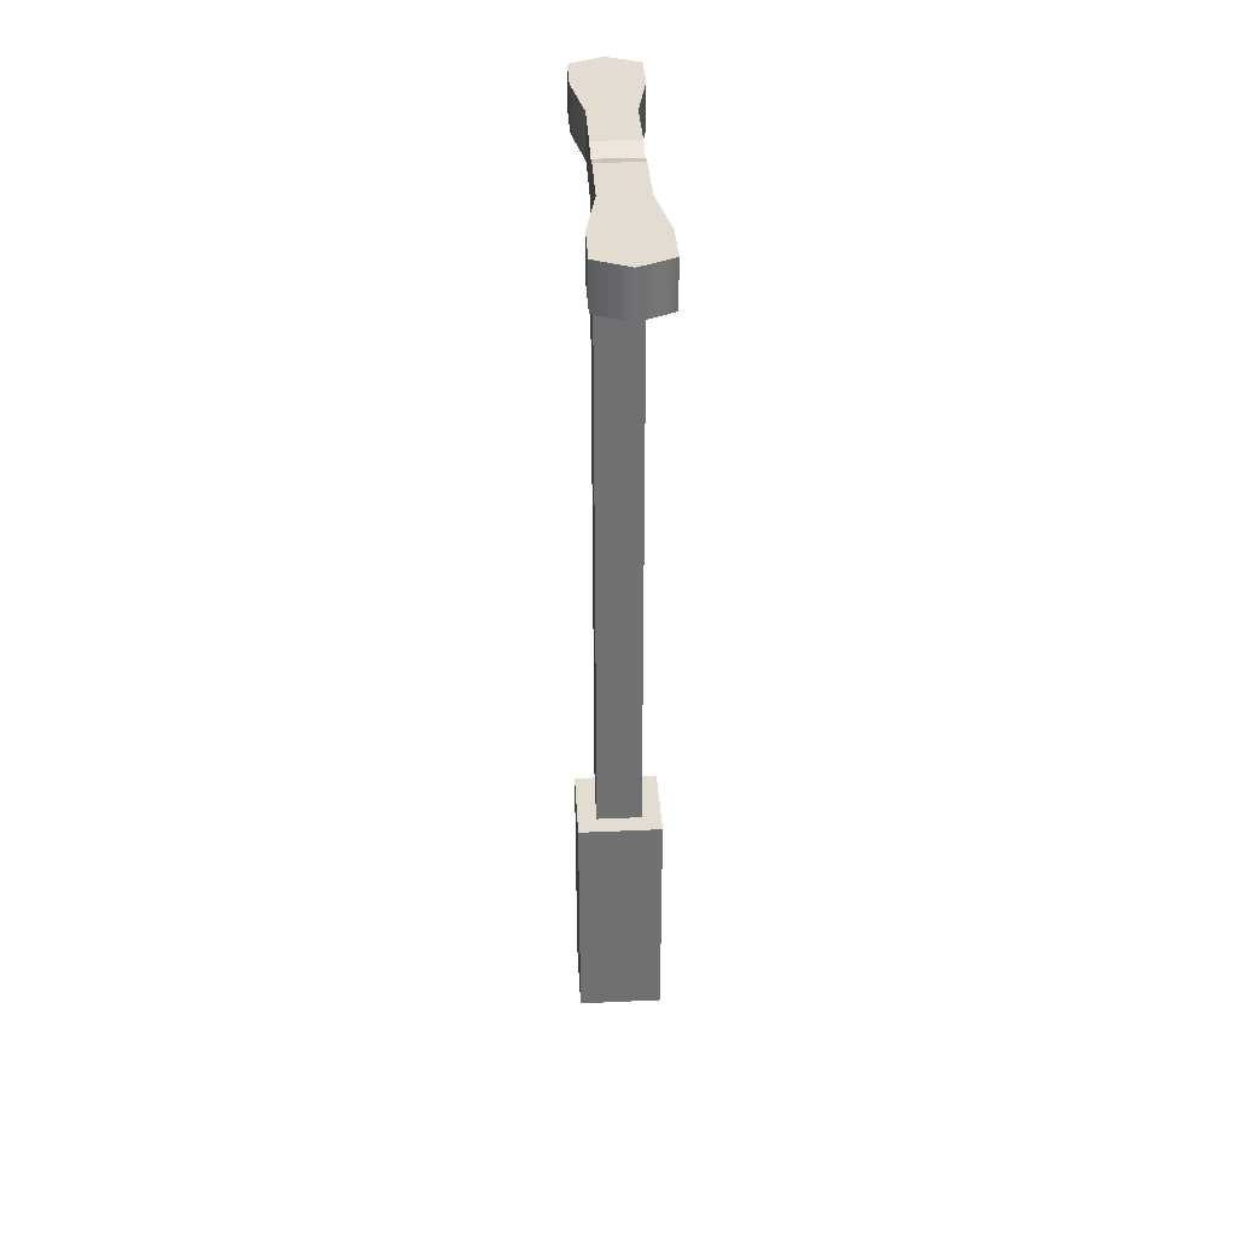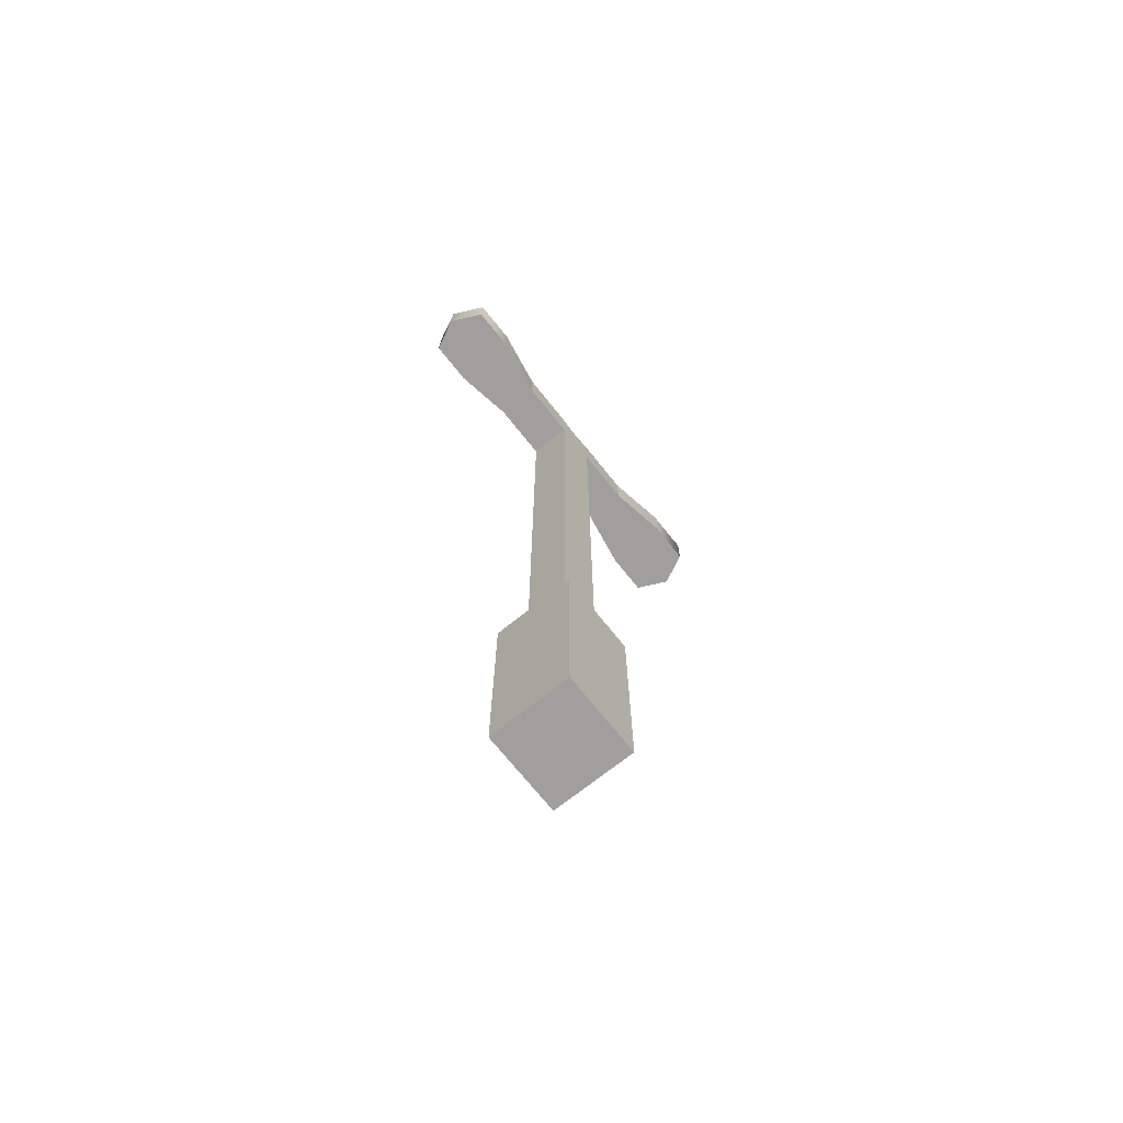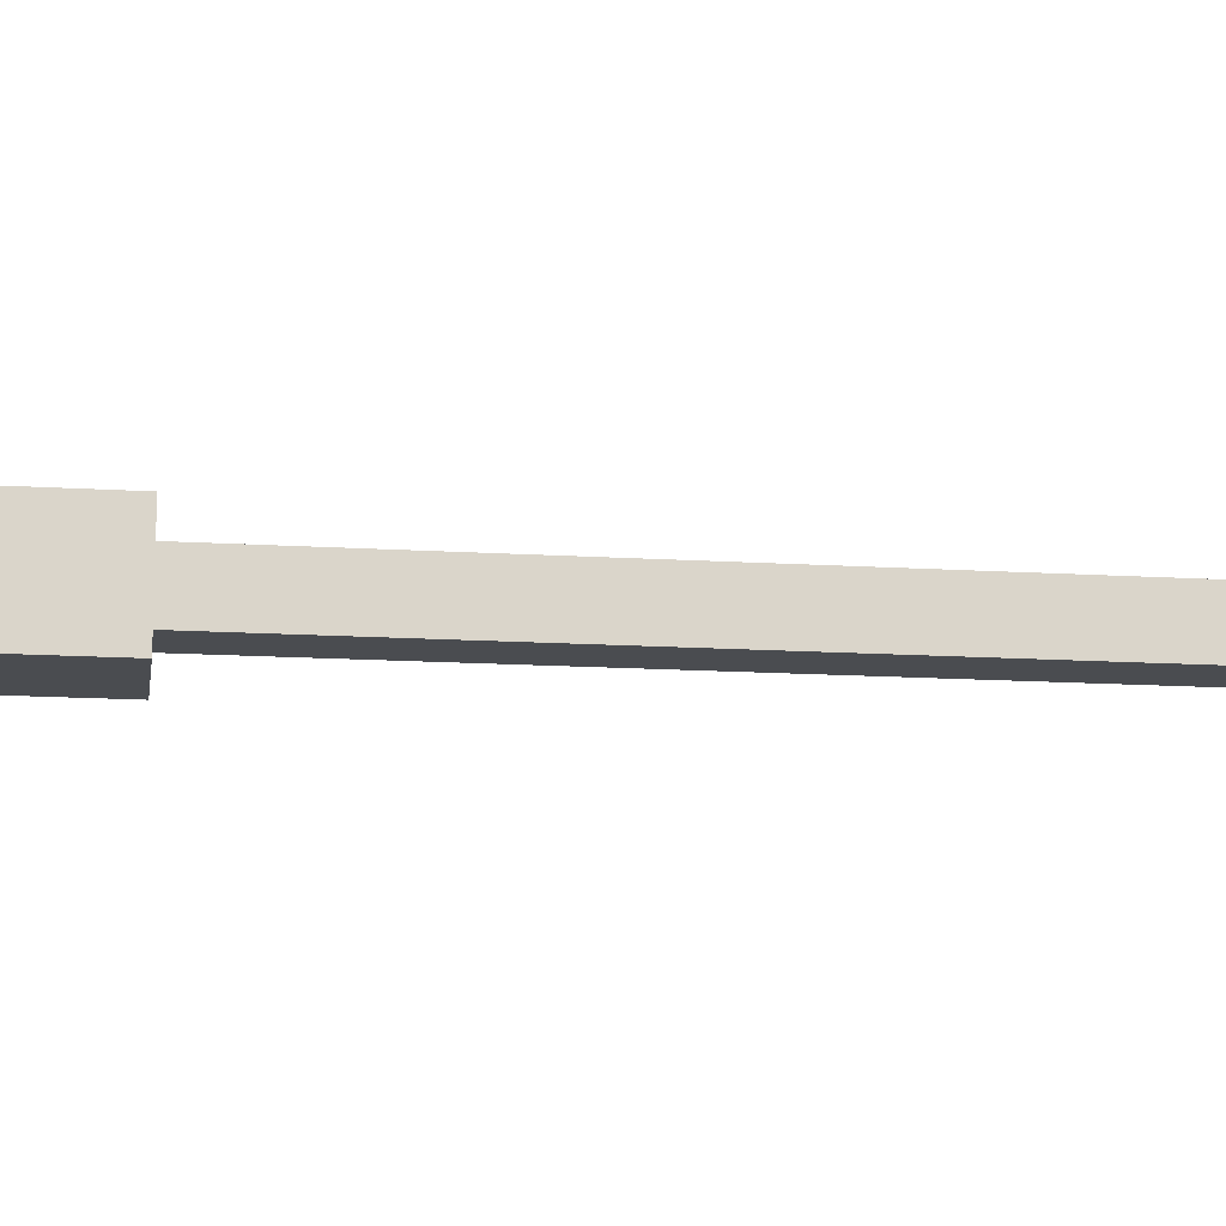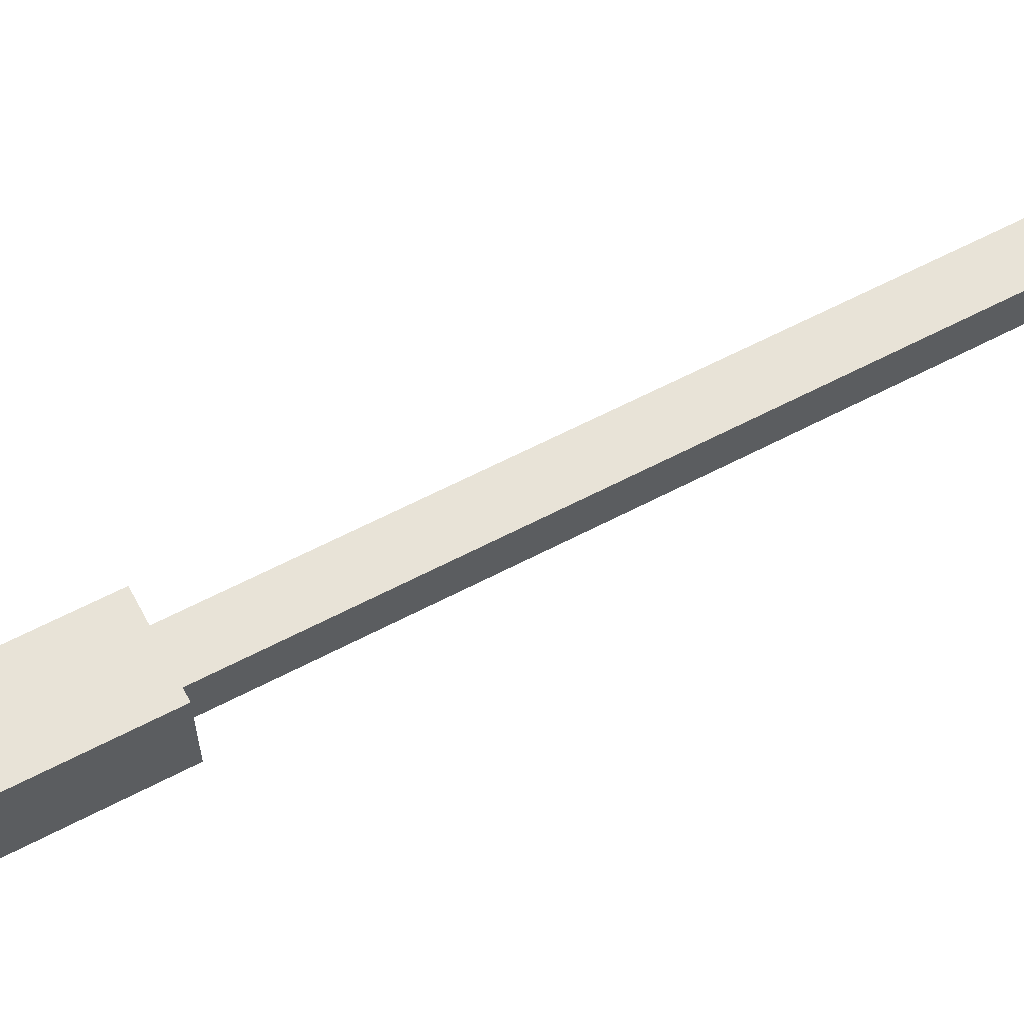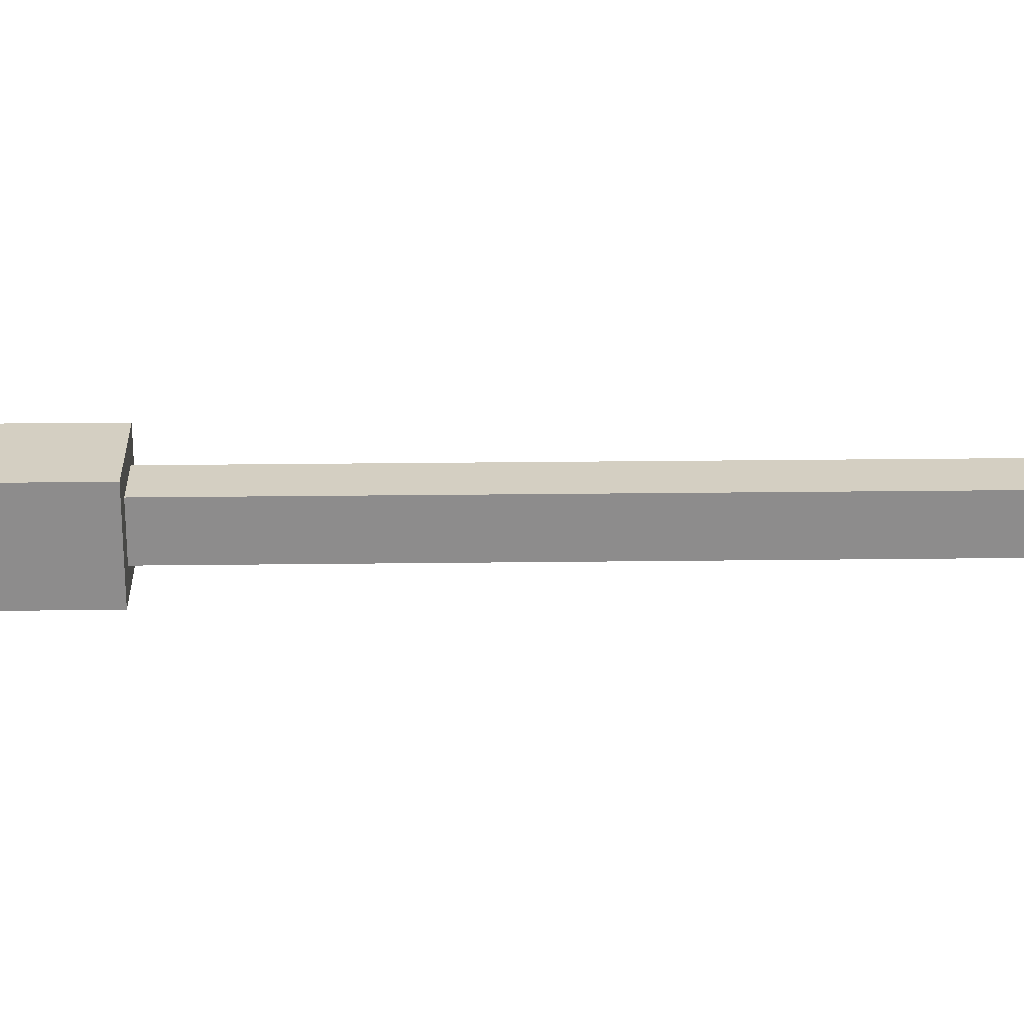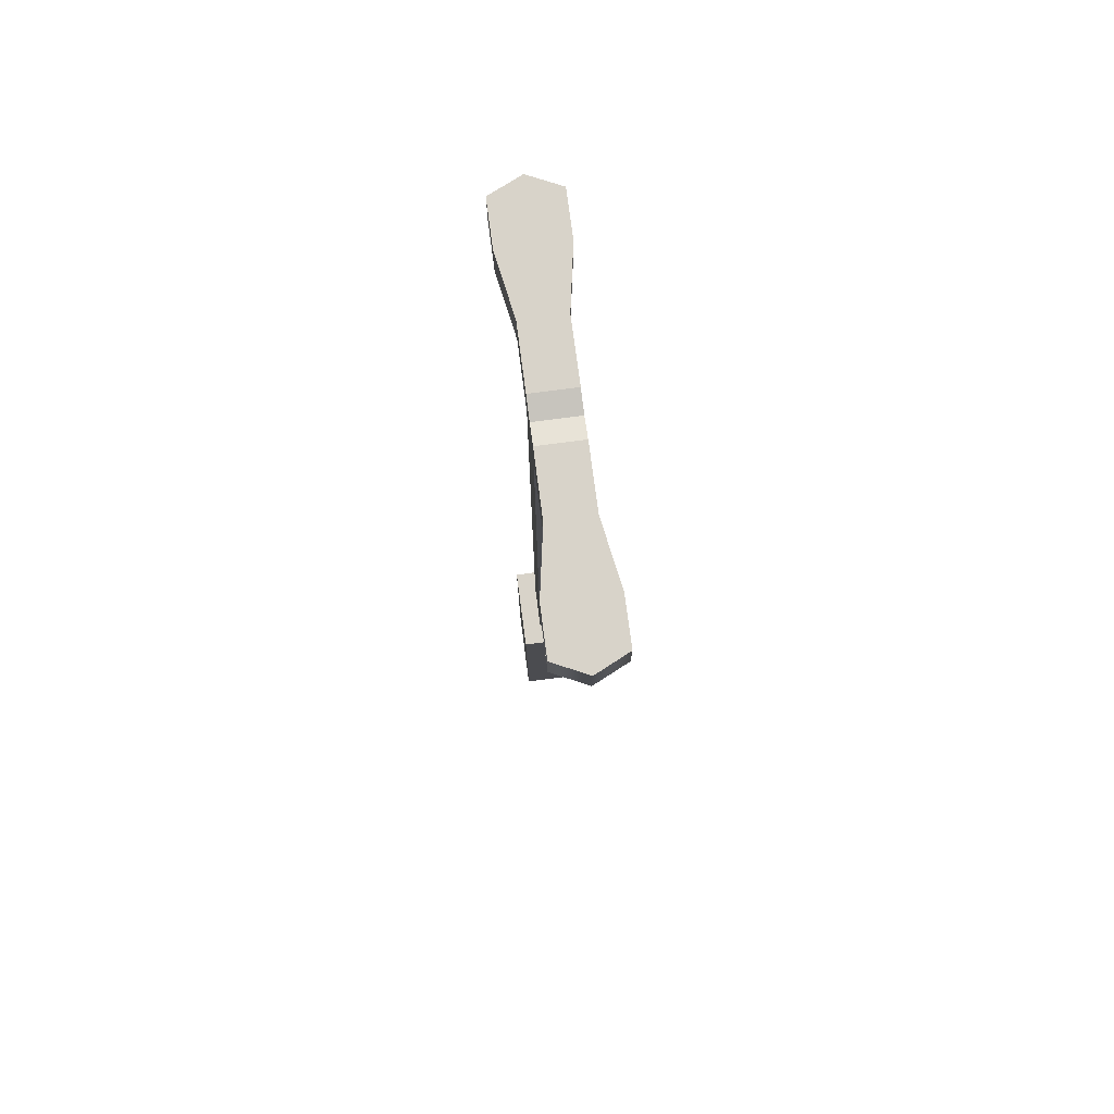
<metadata>
{"format":"obj","ext":"obj","renderer":"f3d","projection":"perspective","resolution":1024,"background":"white","views":[{"elev":35.3,"azim":176.6,"up":"+Y"},{"elev":-71.5,"azim":38.6,"up":"+Y"},{"elev":-15.1,"azim":82.5,"up":"+Z"},{"elev":62.1,"azim":62.0,"up":"+Z"},{"elev":25.8,"azim":88.9,"up":"+Z"},{"elev":75.9,"azim":-7.5,"up":"+Y"}]}
</metadata>
<code>
o detailLight_double
v -0.0231 0.96 -0.0231
v 0.0231 0.9538 0
v 0.0231 0.96 -0.0231
v -0.0231 0.9538 0
v -0.03465 0.96 -0.2046
v -0.0231 0.96 -0.0891
v -0 0.96 -0.2211
v -0.03465 0.96 -0.1551
v 0.0231 0.96 -0.0891
v 0.03465 0.96 -0.1551
v 0.03465 0.96 -0.2046
v 0.03465 0.9138 -0.1551
v 0.0231 0.9138 -0.0891
v 0.03465 0.9138 -0.2046
v -0 0.9138 -0.2211
v -0.0231 0.9138 -0.0891
v -0.03465 0.9138 -0.2046
v -0.03465 0.9138 -0.1551
v -0.0231 0.9138 -0.0231
v 0.0231 0.9138 -0.0231
v 0.0231 0.9138 0.0231
v -0.0231 0.2446 0.0231
v 0.0231 0.2446 0.0231
v -0.0231 0.9138 0.0231
v 0.0231 0.2446 -0.0231
v -0.0231 0.2446 -0.0231
v -0.0431 -0 0.0431
v 0.0431 0 -0.0431
v 0.0431 -0 0.0431
v -0.0431 0 -0.0431
v 0.0231 0.96 0.0231
v 0.0231 0.9138 0.0891
v 0.0231 0.96 0.0891
v -0.0431 0.2446 -0.0431
v 0.0431 0.2446 -0.0431
v 0.0431 0.2446 0.0431
v -0.0431 0.2446 0.0431
v -0.03465 0.9138 0.1551
v -0.0231 0.96 0.0891
v -0.0231 0.9138 0.0891
v -0.03465 0.96 0.1551
v 0 0.9138 0.2211
v 0.03465 0.9138 0.1551
v 0.03465 0.9138 0.2046
v -0.03465 0.9138 0.2046
v -0.0231 0.96 0.0231
v 0 0.96 0.2211
v -0.03465 0.96 0.2046
v 0.03465 0.96 0.2046
v 0.03465 0.96 0.1551
f 1 2 3
f 2 1 4
f 5 6 7
f 6 5 8
f 1 7 6
f 3 7 1
f 9 7 3
f 10 7 9
f 7 10 11
f 9 12 10
f 12 9 13
f 13 14 12
f 14 13 15
f 15 13 16
f 15 16 17
f 17 16 18
f 13 19 16
f 19 13 20
f 21 22 23
f 22 21 24
f 19 25 26
f 25 19 20
f 27 28 29
f 28 27 30
f 10 14 11
f 14 10 12
f 18 5 17
f 5 18 8
f 16 8 18
f 8 16 6
f 5 15 17
f 15 5 7
f 7 14 15
f 14 7 11
f 31 21 2
f 21 31 32
f 32 31 33
f 23 2 21
f 25 2 23
f 20 2 25
f 20 3 2
f 13 3 20
f 3 13 9
f 34 28 30
f 28 34 35
f 35 25 36
f 25 35 34
f 25 34 26
f 26 34 22
f 23 36 25
f 36 23 37
f 37 23 22
f 37 22 34
f 27 34 30
f 34 27 37
f 36 28 35
f 28 36 29
f 36 27 29
f 27 36 37
f 38 39 40
f 39 38 41
f 42 43 44
f 43 42 32
f 32 42 40
f 40 42 45
f 40 45 38
f 40 21 32
f 21 40 24
f 46 33 31
f 33 46 47
f 47 46 39
f 47 39 48
f 48 39 41
f 49 33 47
f 33 49 50
f 4 31 2
f 31 4 46
f 49 42 44
f 42 49 47
f 45 41 38
f 41 45 48
f 50 32 33
f 32 50 43
f 22 19 26
f 19 22 1
f 1 22 4
f 4 22 24
f 4 24 46
f 46 24 40
f 46 40 39
f 6 19 1
f 19 6 16
f 49 43 50
f 43 49 44
f 47 45 42
f 45 47 48

</code>
